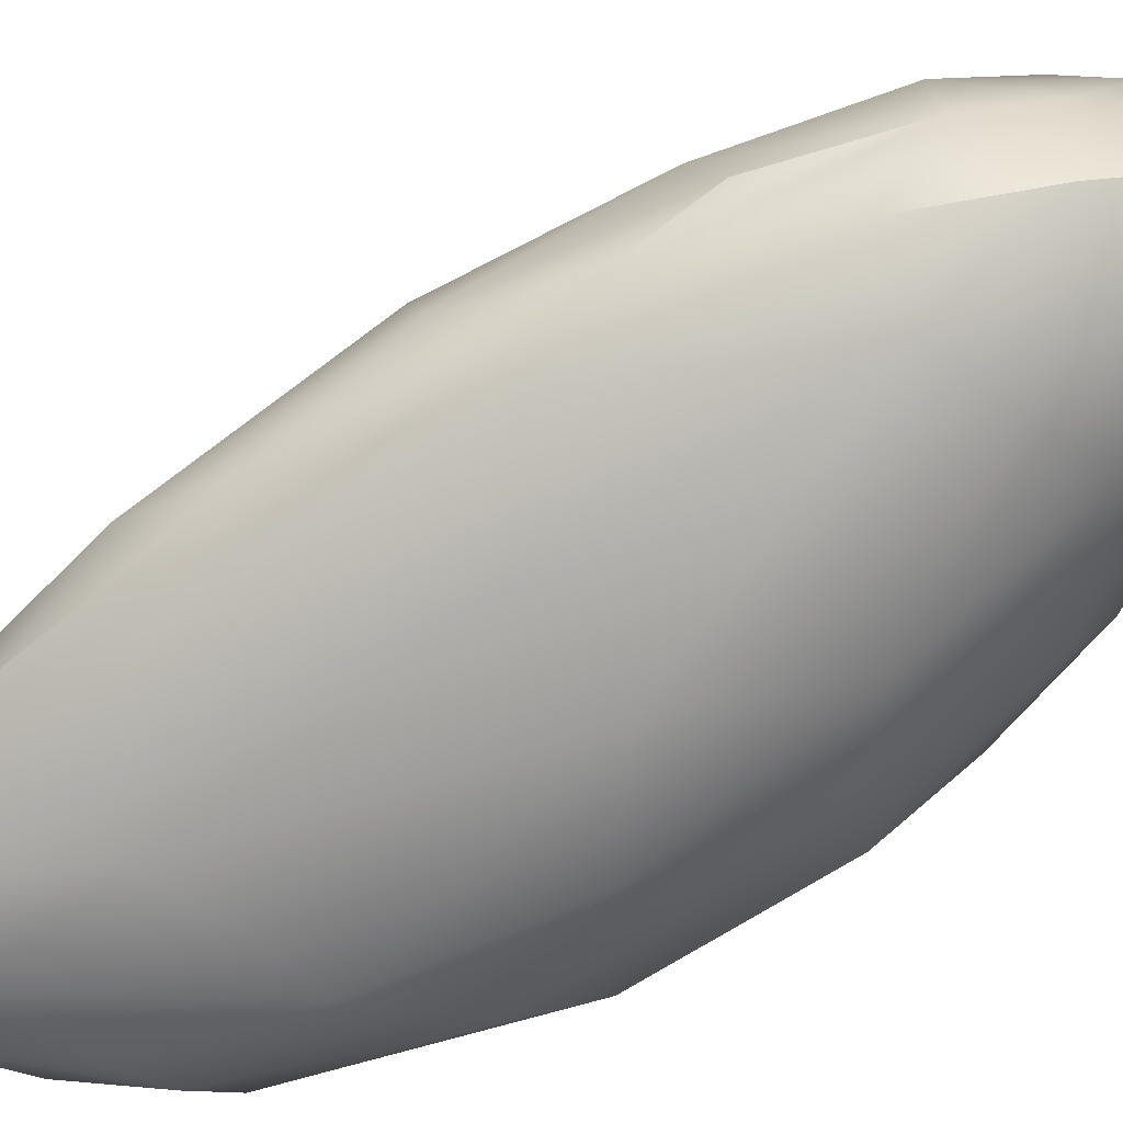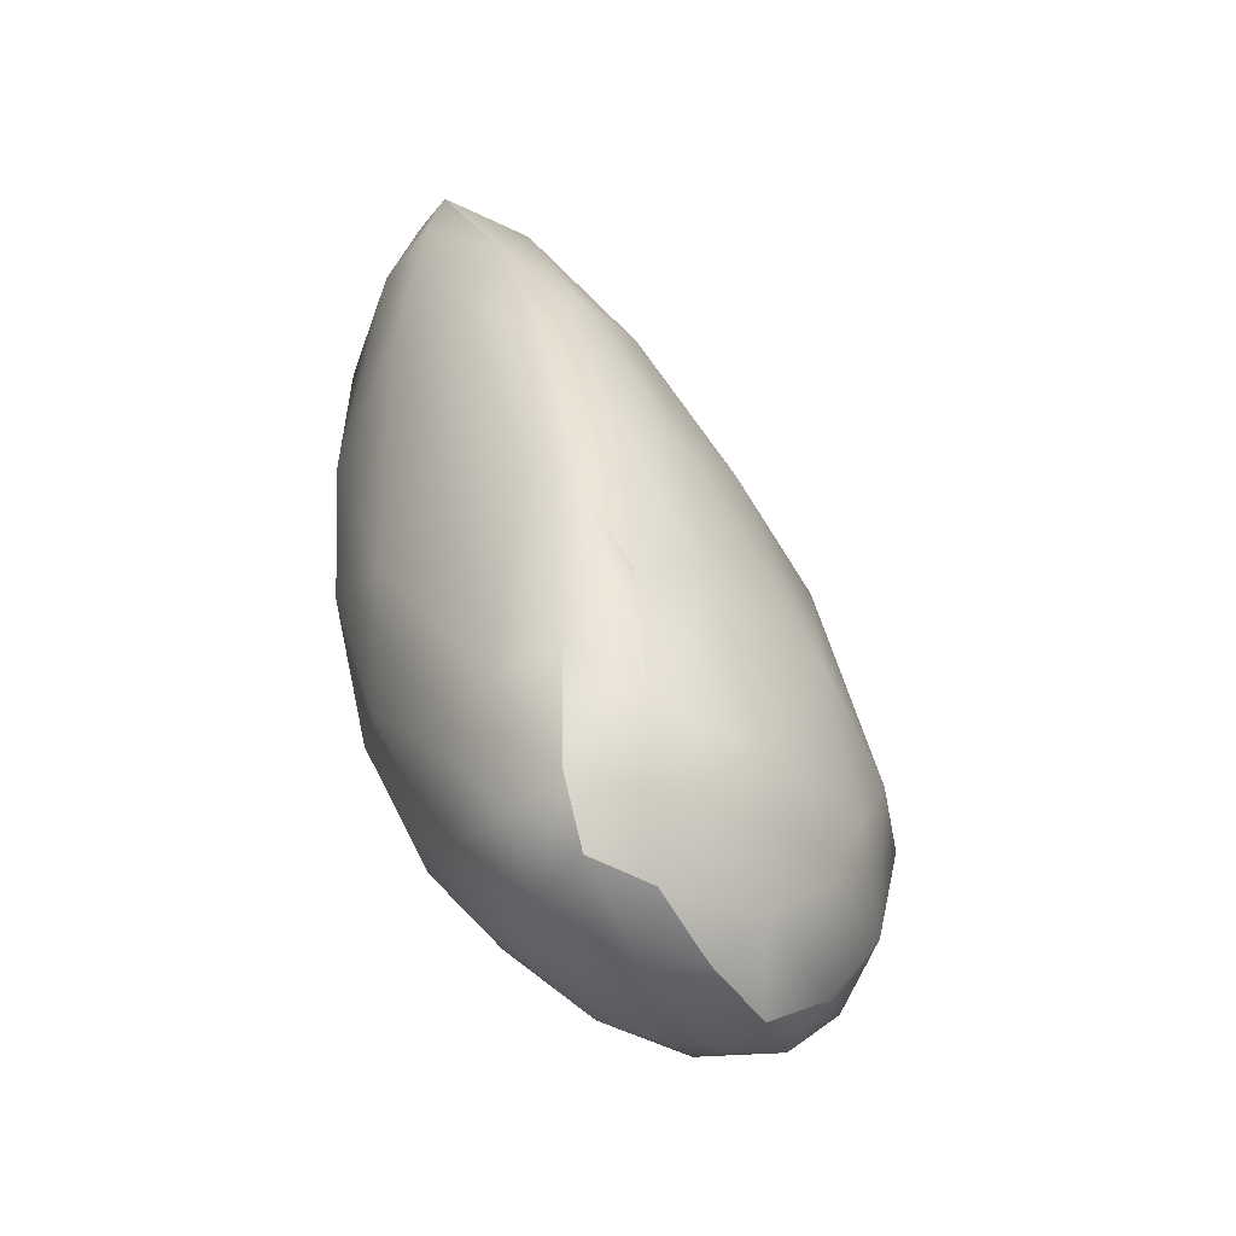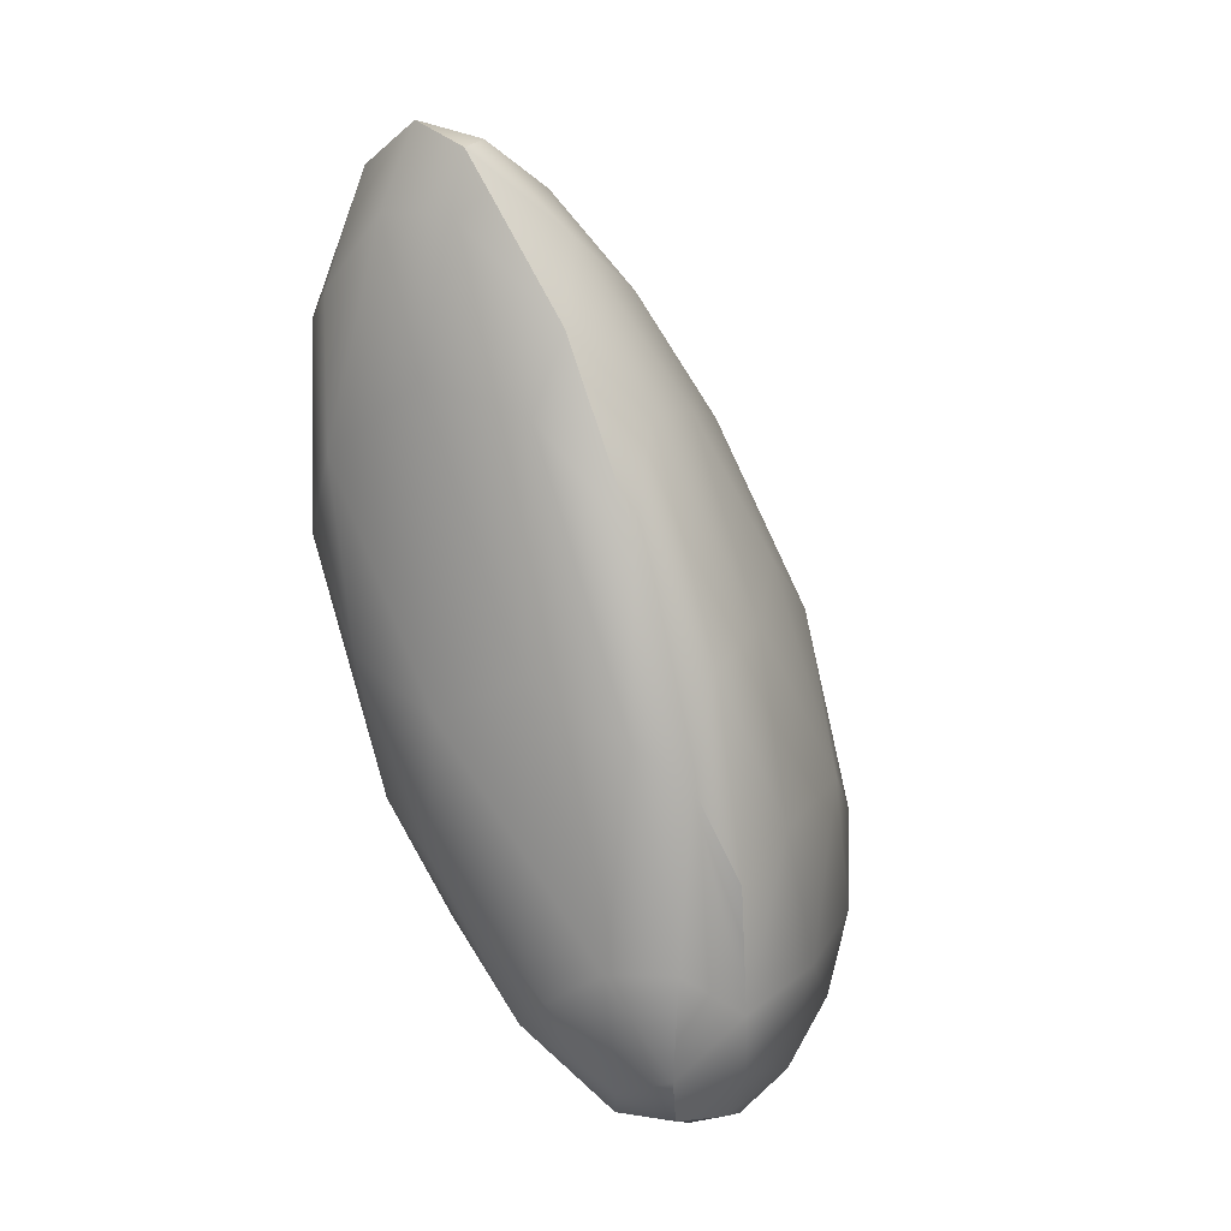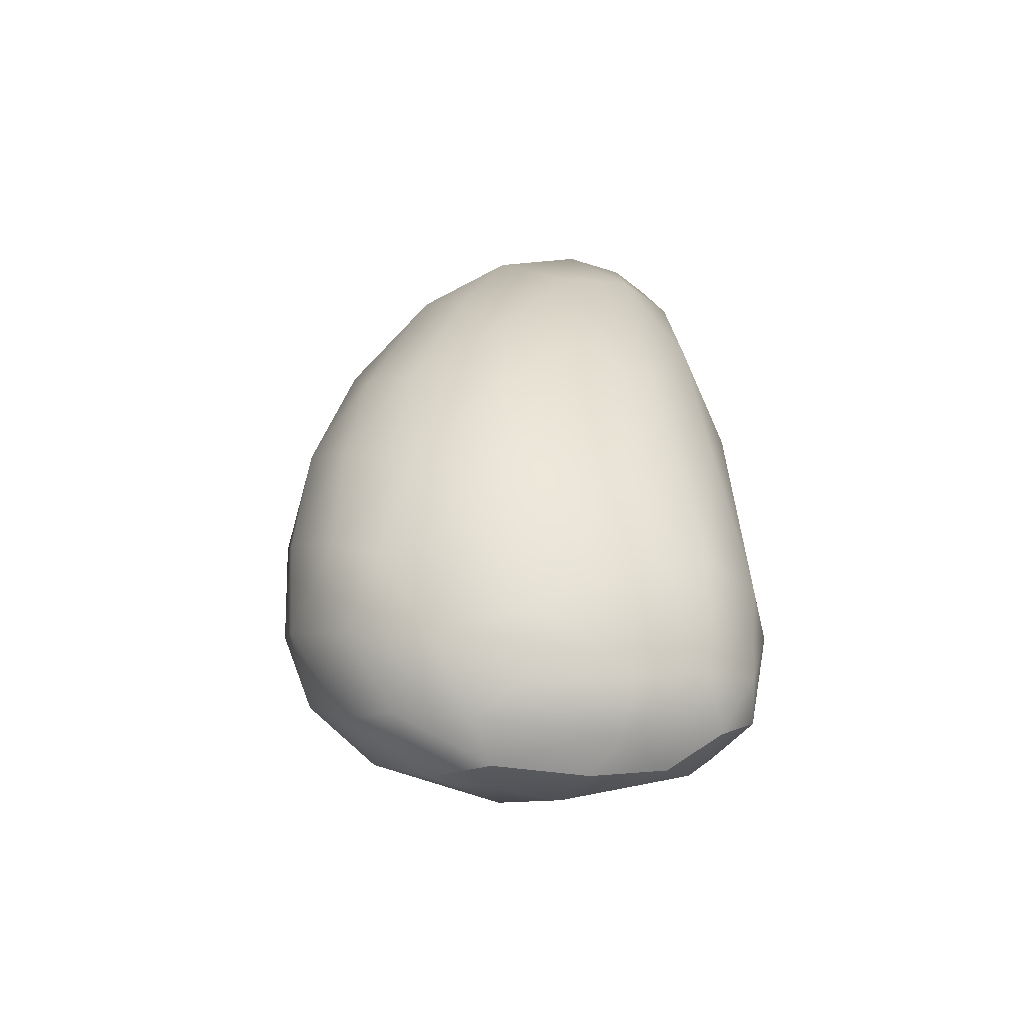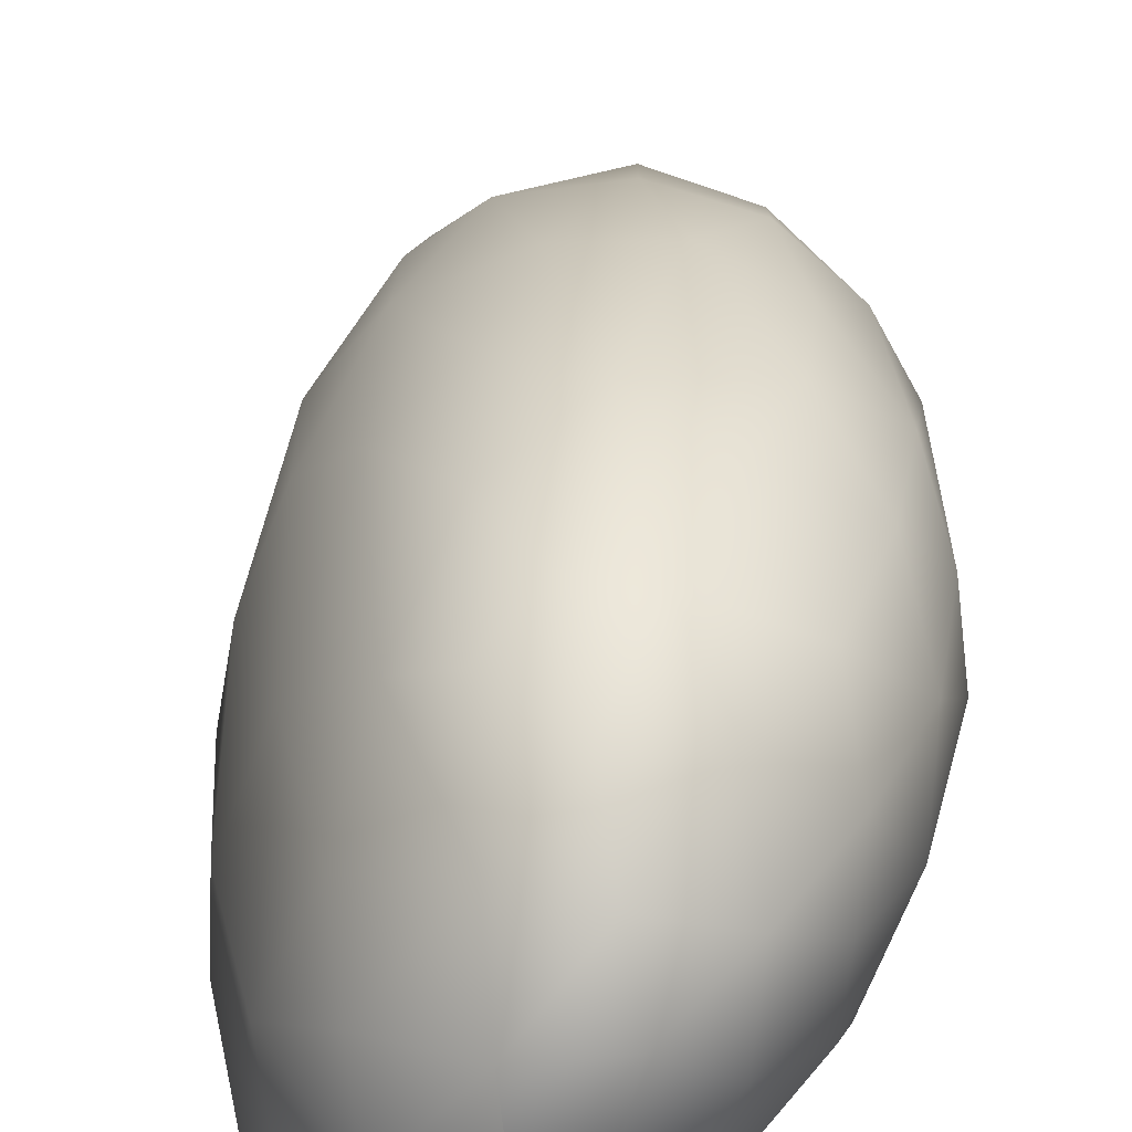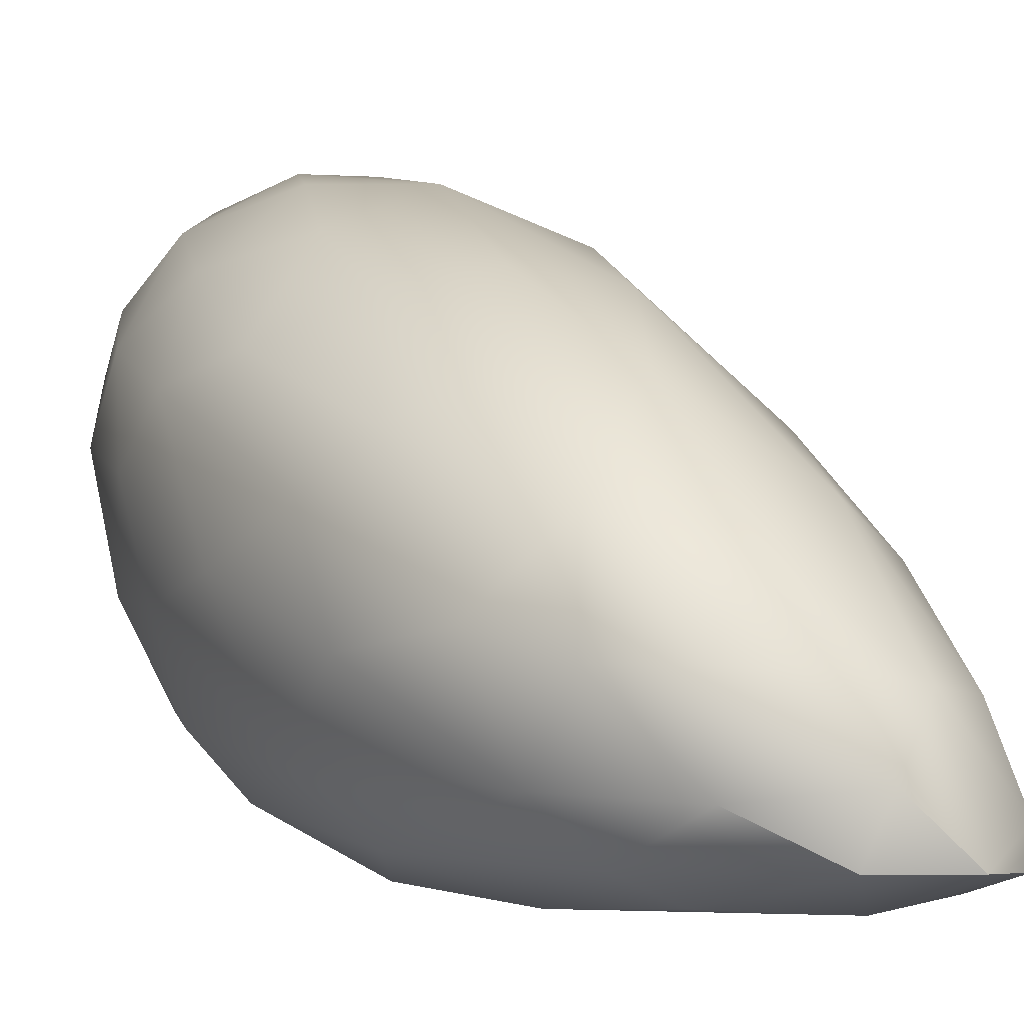
<metadata>
{"format":"obj","ext":"obj","renderer":"f3d","projection":"perspective","resolution":1024,"background":"white","views":[{"elev":-66.3,"azim":106.3,"up":"+Y"},{"elev":-37.8,"azim":59.9,"up":"+Z"},{"elev":14.7,"azim":40.2,"up":"+Z"},{"elev":-77.3,"azim":-68.5,"up":"+Z"},{"elev":50.2,"azim":168.9,"up":"+Y"},{"elev":-0.5,"azim":-40.6,"up":"+Y"}]}
</metadata>
<code>
v 7.078 -67.86 1512
v 6.964 -67.87 1513
v 6.977 -68.01 1513
v 6.967 -68.06 1512
v 7.069 -67.81 1512
v 7.039 -67.55 1512
v 6.143 -67.78 1514
v 6.36 -67.92 1514
v 6.269 -67.47 1514
v 6.107 -68.07 1515
v 5.886 -68.17 1515
v 5.899 -67.75 1515
v 6.023 -67.31 1514
v 7.012 -67.34 1512
v 6.82 -66.84 1512
v 6.847 -66.98 1512
v 6.833 -66.98 1511
v 6.836 -67.24 1511
v 6.997 -67.72 1511
v 6.861 -67.66 1511
v 5.675 -67.97 1515
v 5.675 -67.71 1515
v 6.026 -66.77 1513
v 6.375 -67.13 1514
v 6.276 -66.62 1513
v 6.557 -66.8 1513
v 6.383 -66.46 1512
v 6.64 -66.59 1512
v 6.528 -66.58 1511
v 6.477 -66.44 1512
v 5.692 -67.01 1514
v 5.598 -67.39 1514
v 6.547 -67.07 1511
v 6.728 -67.39 1511
v 6.62 -67.56 1511
v 6.258 -66.4 1512
v 6.255 -66.35 1512
v 6.008 -66.44 1513
v 5.678 -66.72 1513
v 5.305 -67.35 1514
v 5.385 -67.7 1514
v 5.389 -68.01 1514
v 5.636 -68.17 1515
v 5.363 -68.18 1514
v 6.824 -67.9 1511
v 6.908 -68.02 1511
v 6.285 -67.3 1511
v 6.434 -67.69 1511
v 6.344 -67.08 1511
v 6.252 -66.79 1511
v 6.552 -66.82 1511
v 6.258 -66.57 1511
v 6.03 -66.35 1512
v 5.761 -66.43 1512
v 5.54 -66.6 1513
v 5.41 -66.79 1513
v 5.389 -67.02 1514
v 5.207 -68 1514
v 5.184 -67.14 1513
v 5.087 -67.31 1513
v 5.109 -67.61 1514
v 5.197 -67.96 1513
v 5.063 -67.69 1513
v 5.237 -66.92 1513
v 5.477 -67.15 1512
v 5.733 -66.93 1511
v 5.754 -67.3 1511
v 5.652 -67.57 1512
v 5.208 -67.6 1512
v 5.388 -67.93 1512
v 5.097 -67.5 1513
v 5.23 -67.02 1512
v 5.238 -67.24 1512
v 5.4 -66.89 1512
v 5.384 -67.57 1512
v 5.666 -66.75 1512
v 5.67 -66.54 1512
v 5.741 -67.91 1512
v 6.018 -67.02 1511
v 5.951 -66.71 1511
v 5.954 -66.45 1512
v 5.422 -66.69 1512
v 6.077 -67.43 1511
v 6.131 -67.83 1511
v 5.335 -68.19 1513
v 6.573 -67.94 1511
v 6.708 -68.09 1511
v 6.243 -68.09 1512
v 5.983 -68.26 1512
v 5.643 -68.14 1512
v 5.203 -67.7 1514
v 5.57 -68.32 1514
v 5.525 -68.27 1514
v 5.67 -68.32 1513
v 6.703 -67.21 1513
v 6.884 -67.53 1513
v 6.604 -67.57 1514
v 6.131 -68.19 1515
v 6.682 -67.88 1514
v 6.497 -68.1 1514
v 6.774 -68.07 1513
v 5.821 -68.28 1514
v 6.125 -68.25 1514
v 6.732 -68.19 1512
v 6.479 -68.21 1512
v 6.454 -68.28 1513
v 6.817 -68.15 1513
v 6.448 -68.22 1514
v 6.081 -68.33 1513
v 6.035 -68.32 1514
v 7.078 -67.86 1512
v 5.886 -68.17 1515
v 5.886 -68.17 1515
v 6.861 -67.66 1511
v 6.547 -67.07 1511
v 6.728 -67.39 1511
v 5.636 -68.17 1515
v 6.824 -67.9 1511
v 6.908 -68.02 1511
v 6.131 -68.19 1515
v 6.131 -68.19 1515
v 6.497 -68.1 1514
g grp1
f 1 2 3
f 3 4 5
f 6 1 5
f 7 8 9
f 7 10 8
f 3 5 111
f 11 10 12
f 12 10 7
f 7 9 13
f 14 15 16
f 14 17 15
f 18 17 14
f 14 19 18
f 18 19 20
f 21 11 12
f 21 12 22
f 23 13 24
f 25 23 24
f 25 26 27
f 28 27 26
f 29 28 15
f 29 30 28
f 31 32 13
f 32 22 12
f 33 34 35
f 29 36 30
f 36 37 30
f 37 38 27
f 38 39 23
f 39 31 23
f 31 40 32
f 41 22 32
f 41 42 21
f 42 43 21
f 44 117 42
f 45 19 46
f 47 35 48
f 49 35 47
f 50 51 33
f 52 51 50
f 52 29 51
f 52 36 29
f 53 38 37
f 53 54 38
f 54 55 38
f 55 39 38
f 56 39 55
f 56 57 39
f 44 42 58
f 59 60 61
f 62 58 63
f 64 60 59
f 65 66 67
f 65 67 68
f 69 70 62
f 69 62 71
f 64 72 60
f 72 73 71
f 73 69 71
f 74 65 73
f 65 75 73
f 76 65 74
f 76 74 77
f 66 65 76
f 74 73 72
f 73 75 69
f 72 71 60
f 71 63 60
f 75 78 70
f 78 75 68
f 66 79 67
f 66 80 79
f 66 76 80
f 81 80 76
f 77 82 54
f 54 82 55
f 56 59 57
f 56 64 59
f 53 77 54
f 81 77 53
f 81 52 80
f 47 83 79
f 68 83 84
f 68 84 78
f 67 79 83
f 5 46 19
f 85 44 58
f 58 61 63
f 62 85 58
f 86 87 88
f 118 87 86
f 118 119 87
f 88 89 90
f 78 88 90
f 78 84 88
f 67 83 68
f 79 49 47
f 50 49 79
f 50 79 80
f 52 50 80
f 78 90 70
f 70 90 62
f 62 90 85
f 75 70 69
f 65 68 75
f 76 77 81
f 77 74 82
f 82 74 72
f 82 72 64
f 82 64 55
f 64 56 55
f 71 62 63
f 60 63 61
f 59 61 40
f 59 40 57
f 61 91 40
f 58 91 61
f 44 92 93
f 58 42 91
f 41 91 42
f 91 41 40
f 39 57 31
f 81 53 36
f 52 81 36
f 50 33 49
f 83 47 48
f 83 48 84
f 40 41 32
f 57 40 31
f 36 53 37
f 29 15 17
f 35 34 114
f 35 118 86
f 15 28 16
f 28 26 16
f 18 20 116
f 35 114 118
f 29 17 51
f 51 17 18
f 51 18 115
f 115 18 116
f 49 33 35
f 48 35 86
f 48 86 84
f 84 86 88
f 85 92 44
f 85 94 92
f 22 41 21
f 38 23 25
f 38 25 27
f 37 27 30
f 28 30 27
f 25 24 26
f 24 13 9
f 31 13 23
f 12 13 32
f 21 43 112
f 90 94 85
f 90 89 94
f 14 5 19
f 6 14 16
f 16 26 95
f 96 95 97
f 16 95 96
f 16 96 6
f 20 19 45
f 95 26 24
f 13 12 7
f 93 117 44
f 8 10 98
f 24 9 97
f 97 8 99
f 97 9 8
f 24 97 95
f 96 97 99
f 2 96 99
f 1 6 2
f 11 120 10
f 6 96 2
f 6 5 14
f 8 98 100
f 8 100 99
f 101 99 100
f 2 99 101
f 2 101 3
f 121 102 103
f 87 104 105
f 89 88 105
f 5 4 46
f 106 107 108
f 107 106 104
f 93 92 102
f 122 103 108
f 108 101 122
f 3 107 4
f 92 94 109
f 117 102 113
f 3 101 107
f 109 104 106
f 108 107 101
f 88 87 105
f 109 110 92
f 103 102 110
f 4 104 119
f 104 4 107
f 102 121 113
f 103 110 108
f 105 104 109
f 94 89 109
f 106 108 110
f 117 93 102
f 110 102 92
f 87 119 104
f 109 89 105
f 109 106 110
f 121 103 122

</code>
